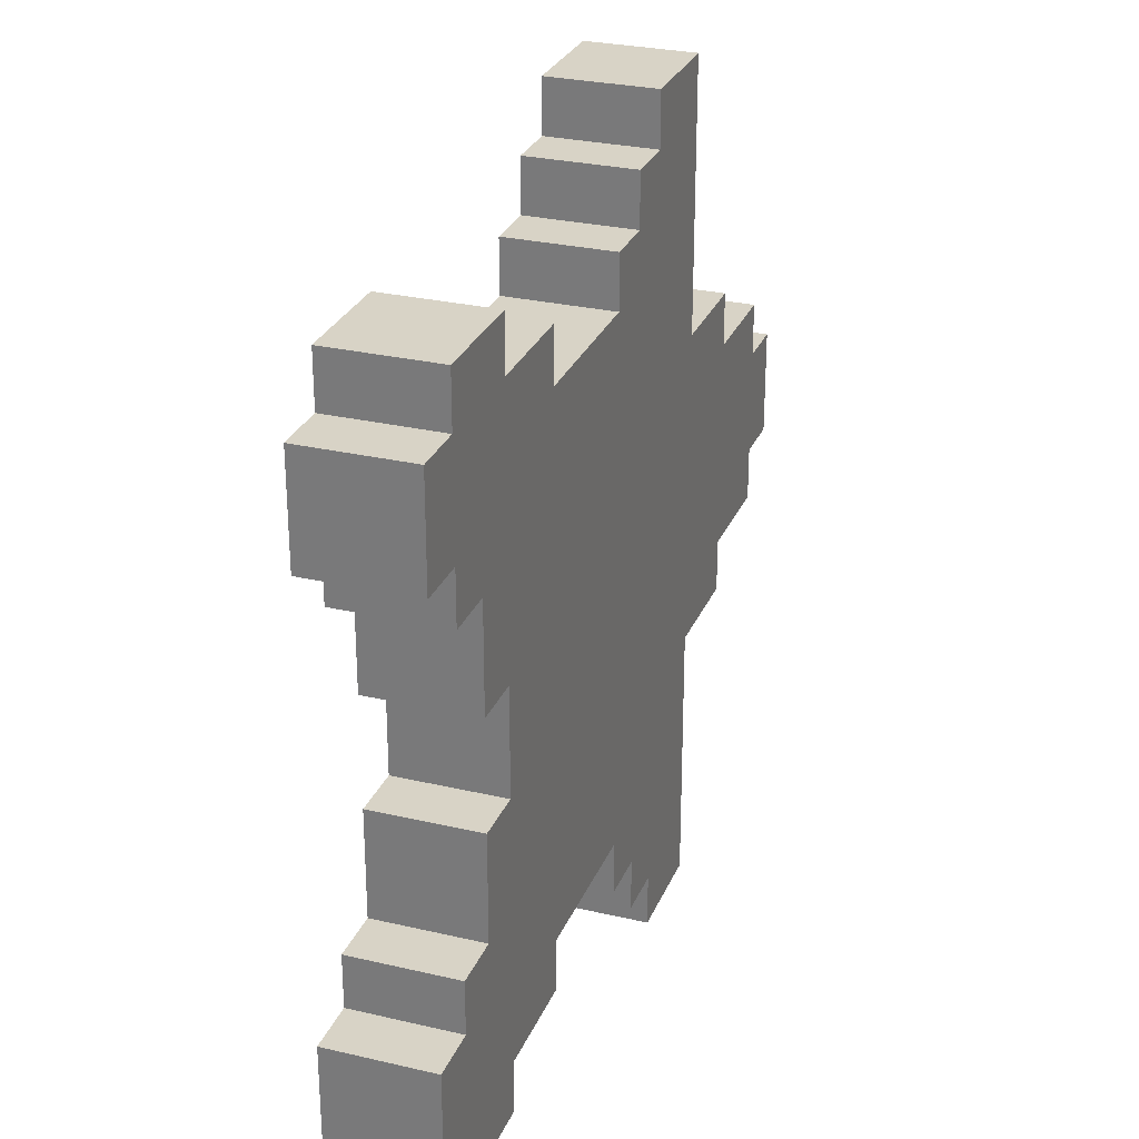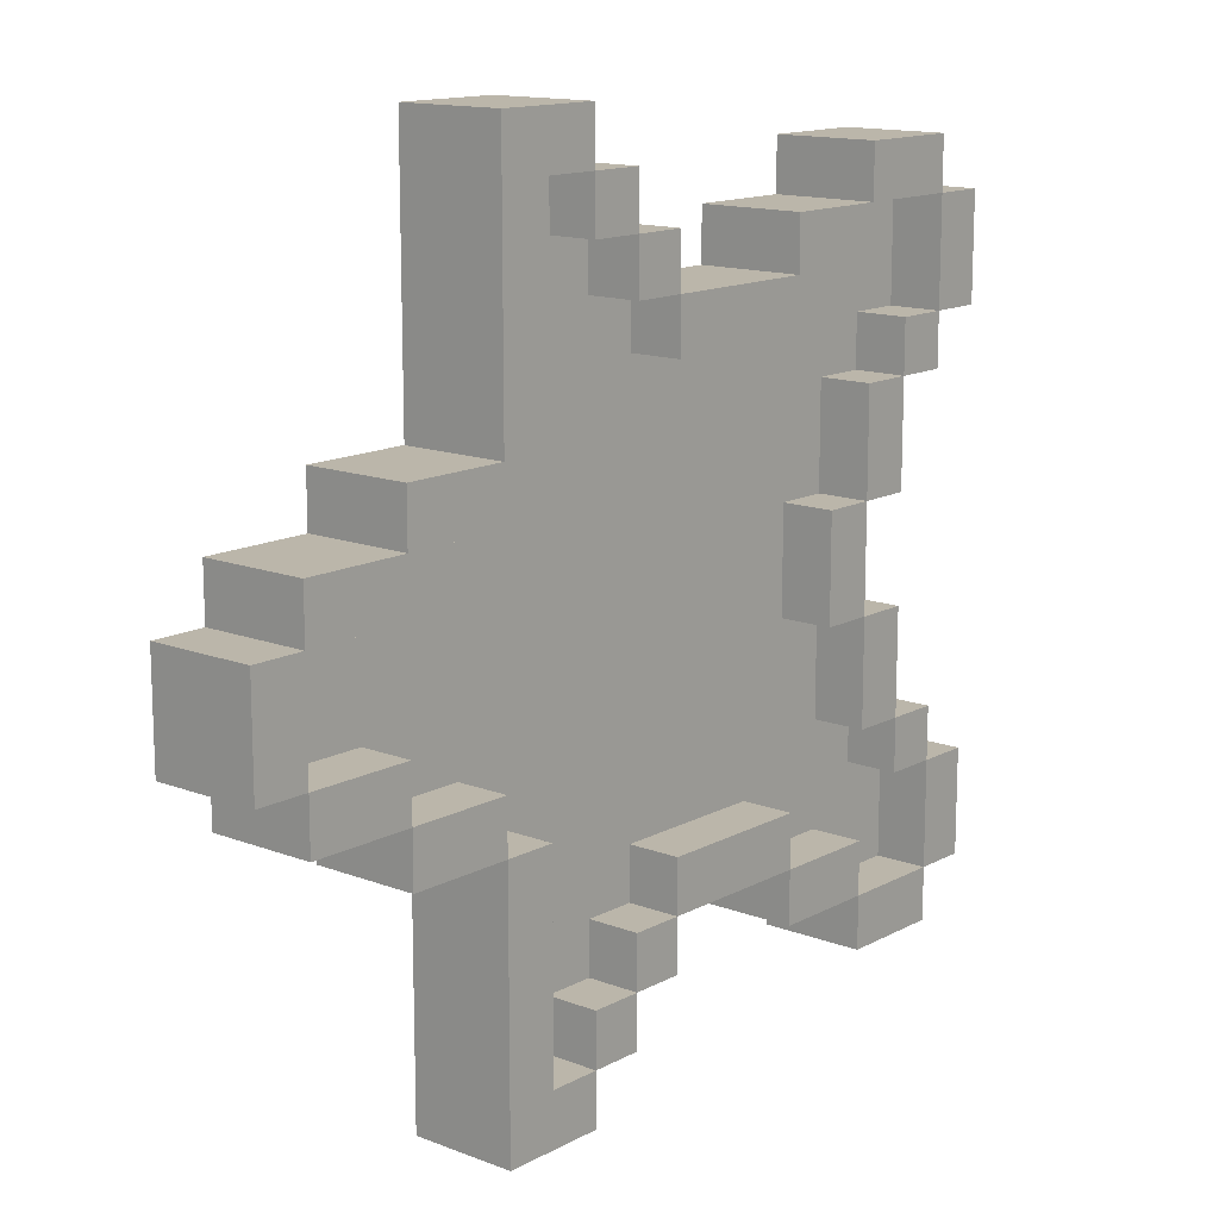
<metadata>
{"format":"obj","ext":"obj","renderer":"f3d","projection":"perspective","resolution":1024,"background":"white","views":[{"elev":28.1,"azim":-70.5,"up":"+Z"},{"elev":13.9,"azim":130.4,"up":"+Z"}]}
</metadata>
<code>
o
v 2.4 -0.1 -1.5
v 2.4 -0.1 -1.7
v 2.4 -0.1 -2.5
v 2.4 -0.1 -2.7
v 2.4 0.1 -1.5
v 2.4 0.1 -1.7
v 2.4 0.1 -2.5
v 2.4 0.1 -2.7
v 2.5 -0.1 -1.4
v 2.5 -0.1 -1.5
v 2.5 -0.1 -1.7
v 2.5 -0.1 -1.8
v 2.5 -0.1 -2.4
v 2.5 -0.1 -2.5
v 2.5 -0.1 -2.7
v 2.5 -0.1 -2.8
v 2.5 0.1 -1.4
v 2.5 0.1 -1.5
v 2.5 0.1 -1.7
v 2.5 0.1 -1.8
v 2.5 0.1 -2.4
v 2.5 0.1 -2.5
v 2.5 0.1 -2.7
v 2.5 0.1 -2.8
v 2.6 -0.1 -1.8
v 2.6 -0.1 -2
v 2.6 -0.1 -2.2
v 2.6 -0.1 -2.4
v 2.6 0.1 -1.8
v 2.6 0.1 -2
v 2.6 0.1 -2.2
v 2.6 0.1 -2.4
v 2.7 -0.1 -2
v 2.7 -0.1 -2.2
v 2.7 0 -1.5
v 2.7 0 -1.6
v 2.7 0 -2.6
v 2.7 0 -2.7
v 2.7 0.1 -1.5
v 2.7 0.1 -1.6
v 2.7 0.1 -2
v 2.7 0.1 -2.2
v 2.7 0.1 -2.6
v 2.7 0.1 -2.7
v 2.8 0 -1.6
v 2.8 0 -1.7
v 2.8 0.1 -1.6
v 2.8 0.1 -1.7
v 2.9 0 -2.5
v 2.9 0 -2.6
v 2.9 0.1 -2.5
v 2.9 0.1 -2.6
v 3.2 -0.1 -1.5
v 3.2 -0.1 -1.6
v 3.2 -0.1 -2.6
v 3.2 -0.1 -2.7
v 3.2 0.1 -1.5
v 3.2 0.1 -1.6
v 3.2 0.1 -2.6
v 3.2 0.1 -2.7
v 3.3 -0.1 -1.4
v 3.3 -0.1 -1.5
v 3.3 -0.1 -2.7
v 3.3 -0.1 -2.8
v 3.3 0.1 -1.4
v 3.3 0.1 -1.5
v 3.3 0.1 -2.7
v 3.3 0.1 -2.8
v 3.4 -0.1 -1.3
v 3.4 -0.1 -1.4
v 3.4 -0.1 -2.8
v 3.4 -0.1 -2.9
v 3.4 0.1 -1.3
v 3.4 0.1 -1.4
v 3.4 0.1 -2.8
v 3.4 0.1 -2.9
v 3.5 0 -1.4
v 3.5 0 -1.8
v 3.5 0 -2.4
v 3.5 0 -2.8
v 3.5 0.1 -1.4
v 3.5 0.1 -1.8
v 3.5 0.1 -2.4
v 3.5 0.1 -2.8
v 3.6 0 -1.8
v 3.6 0 -1.9
v 3.6 0 -2.3
v 3.6 0 -2.4
v 3.6 0.1 -1.8
v 3.6 0.1 -1.9
v 3.6 0.1 -2.3
v 3.6 0.1 -2.4
v 3.8 0 -1.9
v 3.8 0 -2
v 3.8 0 -2.2
v 3.8 0 -2.3
v 3.8 0.1 -1.9
v 3.8 0.1 -2
v 3.8 0.1 -2.2
v 3.8 0.1 -2.3
v 4 0 -2
v 4 0 -2.2
v 4 0.1 -2
v 4 0.1 -2.2
v 2.5 0 -1.5
v 2.5 0 -1.7
v 2.5 0 -2.5
v 2.5 0 -2.7
v 2.5 0.1 -1.5
v 2.5 0.1 -1.7
v 2.5 0.1 -2.5
v 2.5 0.1 -2.7
v 2.6 0 -1.7
v 2.6 0 -1.8
v 2.6 0 -2.4
v 2.6 0 -2.5
v 2.6 0.1 -1.7
v 2.6 0.1 -1.8
v 2.6 0.1 -2.4
v 2.6 0.1 -2.5
v 2.7 -0.1 -1.4
v 2.7 -0.1 -1.5
v 2.7 -0.1 -2.7
v 2.7 -0.1 -2.8
v 2.7 0 -1.8
v 2.7 0 -2
v 2.7 0 -2.2
v 2.7 0 -2.4
v 2.7 0.1 -1.4
v 2.7 0.1 -1.5
v 2.7 0.1 -1.8
v 2.7 0.1 -2
v 2.7 0.1 -2.2
v 2.7 0.1 -2.4
v 2.7 0.1 -2.7
v 2.7 0.1 -2.8
v 2.8 0 -2
v 2.8 0 -2.2
v 2.8 0.1 -2
v 2.8 0.1 -2.2
v 2.9 -0.1 -1.5
v 2.9 -0.1 -1.6
v 2.9 -0.1 -2.6
v 2.9 -0.1 -2.7
v 2.9 0.1 -1.5
v 2.9 0.1 -1.6
v 2.9 0.1 -2.6
v 2.9 0.1 -2.7
v 3.2 0 -1.6
v 3.2 0 -1.7
v 3.2 0 -2.5
v 3.2 0 -2.6
v 3.2 0.1 -1.6
v 3.2 0.1 -1.7
v 3.2 0.1 -2.5
v 3.2 0.1 -2.6
v 3.3 0 -1.5
v 3.3 0 -1.6
v 3.3 0 -2.6
v 3.3 0 -2.7
v 3.3 0.1 -1.5
v 3.3 0.1 -1.6
v 3.3 0.1 -2.6
v 3.3 0.1 -2.7
v 3.4 0 -1.4
v 3.4 0 -1.5
v 3.4 0 -2.7
v 3.4 0 -2.8
v 3.4 0.1 -1.4
v 3.4 0.1 -1.5
v 3.4 0.1 -2.7
v 3.4 0.1 -2.8
v 3.6 -0.1 -1.3
v 3.6 -0.1 -1.8
v 3.6 -0.1 -2.4
v 3.6 -0.1 -2.9
v 3.6 0.1 -1.3
v 3.6 0.1 -1.8
v 3.6 0.1 -2.4
v 3.6 0.1 -2.9
v 3.8 -0.1 -1.8
v 3.8 -0.1 -1.9
v 3.8 -0.1 -2.3
v 3.8 -0.1 -2.4
v 3.8 0.1 -1.8
v 3.8 0.1 -1.9
v 3.8 0.1 -2.3
v 3.8 0.1 -2.4
v 4 -0.1 -1.9
v 4 -0.1 -2
v 4 -0.1 -2.2
v 4 -0.1 -2.3
v 4 0.1 -1.9
v 4 0.1 -2
v 4 0.1 -2.2
v 4 0.1 -2.3
v 4.1 -0.1 -2
v 4.1 -0.1 -2.2
v 4.1 0.1 -2
v 4.1 0.1 -2.2
v 3.4 -0.1 -1.3
v 3.4 0.1 -1.3
v 3.6 -0.1 -1.3
v 3.6 0.1 -1.3
v 2.5 -0.1 -1.4
v 2.5 0.1 -1.4
v 2.7 -0.1 -1.4
v 2.7 0.1 -1.4
v 3.3 -0.1 -1.4
v 3.3 0.1 -1.4
v 3.4 -0.1 -1.4
v 3.4 0.1 -1.4
v 2.4 -0.1 -1.5
v 2.4 0.1 -1.5
v 2.5 -0.1 -1.5
v 2.5 0.1 -1.5
v 2.7 -0.1 -1.5
v 2.7 0.1 -1.5
v 2.9 -0.1 -1.5
v 2.9 0.1 -1.5
v 3.2 -0.1 -1.5
v 3.2 0.1 -1.5
v 3.3 -0.1 -1.5
v 3.3 0.1 -1.5
v 2.9 -0.1 -1.6
v 2.9 0.1 -1.6
v 3.2 -0.1 -1.6
v 3.2 0.1 -1.6
v 2.5 0 -1.7
v 2.5 0.1 -1.7
v 2.6 0 -1.7
v 2.6 0.1 -1.7
v 2.6 0 -1.8
v 2.6 0.1 -1.8
v 2.7 0 -1.8
v 2.7 0.1 -1.8
v 3.6 -0.1 -1.8
v 3.6 0.1 -1.8
v 3.8 -0.1 -1.8
v 3.8 0.1 -1.8
v 3.8 -0.1 -1.9
v 3.8 0.1 -1.9
v 4 -0.1 -1.9
v 4 0.1 -1.9
v 2.7 0 -2
v 2.7 0.1 -2
v 2.8 0 -2
v 2.8 0.1 -2
v 4 -0.1 -2
v 4 0.1 -2
v 4.1 -0.1 -2
v 4.1 0.1 -2
v 2.6 -0.1 -2.2
v 2.6 0.1 -2.2
v 2.7 -0.1 -2.2
v 2.7 0.1 -2.2
v 3.8 0 -2.2
v 3.8 0.1 -2.2
v 4 0 -2.2
v 4 0.1 -2.2
v 3.6 0 -2.3
v 3.6 0.1 -2.3
v 3.8 0 -2.3
v 3.8 0.1 -2.3
v 2.5 -0.1 -2.4
v 2.5 0.1 -2.4
v 2.6 -0.1 -2.4
v 2.6 0.1 -2.4
v 3.5 0 -2.4
v 3.5 0.1 -2.4
v 3.6 0 -2.4
v 3.6 0.1 -2.4
v 2.4 -0.1 -2.5
v 2.4 0.1 -2.5
v 2.5 -0.1 -2.5
v 2.5 0.1 -2.5
v 2.9 0 -2.5
v 2.9 0.1 -2.5
v 3.2 0 -2.5
v 3.2 0.1 -2.5
v 2.7 0 -2.6
v 2.7 0.1 -2.6
v 2.9 0 -2.6
v 2.9 0.1 -2.6
v 3.2 0 -2.6
v 3.2 0.1 -2.6
v 3.3 0 -2.6
v 3.3 0.1 -2.6
v 2.5 0 -2.7
v 2.5 0.1 -2.7
v 2.7 0 -2.7
v 2.7 0.1 -2.7
v 3.3 0 -2.7
v 3.3 0.1 -2.7
v 3.4 0 -2.7
v 3.4 0.1 -2.7
v 3.4 0 -2.8
v 3.4 0.1 -2.8
v 3.5 0 -2.8
v 3.5 0.1 -2.8
v 3.4 0 -1.4
v 3.4 0.1 -1.4
v 3.5 0 -1.4
v 3.5 0.1 -1.4
v 2.5 0 -1.5
v 2.5 0.1 -1.5
v 2.7 0 -1.5
v 2.7 0.1 -1.5
v 3.3 0 -1.5
v 3.3 0.1 -1.5
v 3.4 0 -1.5
v 3.4 0.1 -1.5
v 2.7 0 -1.6
v 2.7 0.1 -1.6
v 2.8 0 -1.6
v 2.8 0.1 -1.6
v 3.2 0 -1.6
v 3.2 0.1 -1.6
v 3.3 0 -1.6
v 3.3 0.1 -1.6
v 2.4 -0.1 -1.7
v 2.4 0.1 -1.7
v 2.5 -0.1 -1.7
v 2.5 0.1 -1.7
v 2.8 0 -1.7
v 2.8 0.1 -1.7
v 3.2 0 -1.7
v 3.2 0.1 -1.7
v 2.5 -0.1 -1.8
v 2.5 0.1 -1.8
v 2.6 -0.1 -1.8
v 2.6 0.1 -1.8
v 3.5 0 -1.8
v 3.5 0.1 -1.8
v 3.6 0 -1.8
v 3.6 0.1 -1.8
v 3.6 0 -1.9
v 3.6 0.1 -1.9
v 3.8 0 -1.9
v 3.8 0.1 -1.9
v 2.6 -0.1 -2
v 2.6 0.1 -2
v 2.7 -0.1 -2
v 2.7 0.1 -2
v 3.8 0 -2
v 3.8 0.1 -2
v 4 0 -2
v 4 0.1 -2
v 2.7 0 -2.2
v 2.7 0.1 -2.2
v 2.8 0 -2.2
v 2.8 0.1 -2.2
v 4 -0.1 -2.2
v 4 0.1 -2.2
v 4.1 -0.1 -2.2
v 4.1 0.1 -2.2
v 3.8 -0.1 -2.3
v 3.8 0.1 -2.3
v 4 -0.1 -2.3
v 4 0.1 -2.3
v 2.6 0 -2.4
v 2.6 0.1 -2.4
v 2.7 0 -2.4
v 2.7 0.1 -2.4
v 3.6 -0.1 -2.4
v 3.6 0.1 -2.4
v 3.8 -0.1 -2.4
v 3.8 0.1 -2.4
v 2.5 0 -2.5
v 2.5 0.1 -2.5
v 2.6 0 -2.5
v 2.6 0.1 -2.5
v 2.9 -0.1 -2.6
v 2.9 0.1 -2.6
v 3.2 -0.1 -2.6
v 3.2 0.1 -2.6
v 2.4 -0.1 -2.7
v 2.4 0.1 -2.7
v 2.5 -0.1 -2.7
v 2.5 0.1 -2.7
v 2.7 -0.1 -2.7
v 2.7 0.1 -2.7
v 2.9 -0.1 -2.7
v 2.9 0.1 -2.7
v 3.2 -0.1 -2.7
v 3.2 0.1 -2.7
v 3.3 -0.1 -2.7
v 3.3 0.1 -2.7
v 2.5 -0.1 -2.8
v 2.5 0.1 -2.8
v 2.7 -0.1 -2.8
v 2.7 0.1 -2.8
v 3.3 -0.1 -2.8
v 3.3 0.1 -2.8
v 3.4 -0.1 -2.8
v 3.4 0.1 -2.8
v 3.4 -0.1 -2.9
v 3.4 0.1 -2.9
v 3.6 -0.1 -2.9
v 3.6 0.1 -2.9
v 3.4 -0.1 -1.3
v 3.6 -0.1 -1.3
v 2.5 -0.1 -1.4
v 2.7 -0.1 -1.4
v 3.3 -0.1 -1.4
v 3.4 -0.1 -1.4
v 3.5 -0.1 -1.4
v 2.4 -0.1 -1.5
v 2.5 -0.1 -1.5
v 2.7 -0.1 -1.5
v 2.9 -0.1 -1.5
v 3.2 -0.1 -1.5
v 3.3 -0.1 -1.5
v 3.4 -0.1 -1.5
v 2.7 -0.1 -1.6
v 2.8 -0.1 -1.6
v 2.9 -0.1 -1.6
v 3.2 -0.1 -1.6
v 3.3 -0.1 -1.6
v 2.4 -0.1 -1.7
v 2.5 -0.1 -1.7
v 2.6 -0.1 -1.7
v 2.8 -0.1 -1.7
v 3.2 -0.1 -1.7
v 2.5 -0.1 -1.8
v 2.6 -0.1 -1.8
v 2.7 -0.1 -1.8
v 3.5 -0.1 -1.8
v 3.6 -0.1 -1.8
v 3.8 -0.1 -1.8
v 3.6 -0.1 -1.9
v 3.8 -0.1 -1.9
v 4 -0.1 -1.9
v 2.6 -0.1 -2
v 2.7 -0.1 -2
v 2.8 -0.1 -2
v 3.8 -0.1 -2
v 4 -0.1 -2
v 4.1 -0.1 -2
v 2.6 -0.1 -2.2
v 2.7 -0.1 -2.2
v 2.8 -0.1 -2.2
v 3.8 -0.1 -2.2
v 4 -0.1 -2.2
v 4.1 -0.1 -2.2
v 3.6 -0.1 -2.3
v 3.8 -0.1 -2.3
v 4 -0.1 -2.3
v 2.5 -0.1 -2.4
v 2.6 -0.1 -2.4
v 2.7 -0.1 -2.4
v 3.5 -0.1 -2.4
v 3.6 -0.1 -2.4
v 3.8 -0.1 -2.4
v 2.4 -0.1 -2.5
v 2.5 -0.1 -2.5
v 2.6 -0.1 -2.5
v 2.9 -0.1 -2.5
v 3.2 -0.1 -2.5
v 2.7 -0.1 -2.6
v 2.9 -0.1 -2.6
v 3.2 -0.1 -2.6
v 3.3 -0.1 -2.6
v 2.4 -0.1 -2.7
v 2.5 -0.1 -2.7
v 2.7 -0.1 -2.7
v 2.9 -0.1 -2.7
v 3.2 -0.1 -2.7
v 3.3 -0.1 -2.7
v 3.4 -0.1 -2.7
v 2.5 -0.1 -2.8
v 2.7 -0.1 -2.8
v 3.3 -0.1 -2.8
v 3.4 -0.1 -2.8
v 3.5 -0.1 -2.8
v 3.4 -0.1 -2.9
v 3.6 -0.1 -2.9
v 3.4 0 -1.4
v 3.5 0 -1.4
v 2.5 0 -1.5
v 2.7 0 -1.5
v 3.3 0 -1.5
v 3.4 0 -1.5
v 2.7 0 -1.6
v 2.8 0 -1.6
v 3.2 0 -1.6
v 3.3 0 -1.6
v 2.5 0 -1.7
v 2.6 0 -1.7
v 2.8 0 -1.7
v 3.2 0 -1.7
v 2.6 0 -1.8
v 2.7 0 -1.8
v 3.5 0 -1.8
v 3.6 0 -1.8
v 3.6 0 -1.9
v 3.8 0 -1.9
v 2.7 0 -2
v 2.8 0 -2
v 3.8 0 -2
v 4 0 -2
v 2.7 0 -2.2
v 2.8 0 -2.2
v 3.8 0 -2.2
v 4 0 -2.2
v 3.6 0 -2.3
v 3.8 0 -2.3
v 2.6 0 -2.4
v 2.7 0 -2.4
v 3.5 0 -2.4
v 3.6 0 -2.4
v 2.5 0 -2.5
v 2.6 0 -2.5
v 2.9 0 -2.5
v 3.2 0 -2.5
v 2.7 0 -2.6
v 2.9 0 -2.6
v 3.2 0 -2.6
v 3.3 0 -2.6
v 2.5 0 -2.7
v 2.7 0 -2.7
v 3.3 0 -2.7
v 3.4 0 -2.7
v 3.4 0 -2.8
v 3.5 0 -2.8
v 3.4 0.1 -1.3
v 3.6 0.1 -1.3
v 2.5 0.1 -1.4
v 2.7 0.1 -1.4
v 3.3 0.1 -1.4
v 3.4 0.1 -1.4
v 3.5 0.1 -1.4
v 2.4 0.1 -1.5
v 2.5 0.1 -1.5
v 2.7 0.1 -1.5
v 2.9 0.1 -1.5
v 3.2 0.1 -1.5
v 3.3 0.1 -1.5
v 3.4 0.1 -1.5
v 2.7 0.1 -1.6
v 2.8 0.1 -1.6
v 2.9 0.1 -1.6
v 3.2 0.1 -1.6
v 3.3 0.1 -1.6
v 2.4 0.1 -1.7
v 2.5 0.1 -1.7
v 2.6 0.1 -1.7
v 2.8 0.1 -1.7
v 3.2 0.1 -1.7
v 2.5 0.1 -1.8
v 2.6 0.1 -1.8
v 2.7 0.1 -1.8
v 3.5 0.1 -1.8
v 3.6 0.1 -1.8
v 3.8 0.1 -1.8
v 3.6 0.1 -1.9
v 3.8 0.1 -1.9
v 4 0.1 -1.9
v 2.6 0.1 -2
v 2.7 0.1 -2
v 2.8 0.1 -2
v 3.8 0.1 -2
v 4 0.1 -2
v 4.1 0.1 -2
v 2.6 0.1 -2.2
v 2.7 0.1 -2.2
v 2.8 0.1 -2.2
v 3.8 0.1 -2.2
v 4 0.1 -2.2
v 4.1 0.1 -2.2
v 3.6 0.1 -2.3
v 3.8 0.1 -2.3
v 4 0.1 -2.3
v 2.5 0.1 -2.4
v 2.6 0.1 -2.4
v 2.7 0.1 -2.4
v 3.5 0.1 -2.4
v 3.6 0.1 -2.4
v 3.8 0.1 -2.4
v 2.4 0.1 -2.5
v 2.5 0.1 -2.5
v 2.6 0.1 -2.5
v 2.9 0.1 -2.5
v 3.2 0.1 -2.5
v 2.7 0.1 -2.6
v 2.9 0.1 -2.6
v 3.2 0.1 -2.6
v 3.3 0.1 -2.6
v 2.4 0.1 -2.7
v 2.5 0.1 -2.7
v 2.7 0.1 -2.7
v 2.9 0.1 -2.7
v 3.2 0.1 -2.7
v 3.3 0.1 -2.7
v 3.4 0.1 -2.7
v 2.5 0.1 -2.8
v 2.7 0.1 -2.8
v 3.3 0.1 -2.8
v 3.4 0.1 -2.8
v 3.5 0.1 -2.8
v 3.4 0.1 -2.9
v 3.6 0.1 -2.9
f 5 2 1
f 6 2 5
f 7 4 3
f 8 4 7
f 17 10 9
f 18 10 17
f 19 12 11
f 20 12 19
f 21 14 13
f 22 14 21
f 23 16 15
f 24 16 23
f 29 26 25
f 30 26 29
f 31 28 27
f 32 28 31
f 39 36 35
f 40 36 39
f 41 34 33
f 42 34 41
f 43 38 37
f 44 38 43
f 47 46 45
f 48 46 47
f 51 50 49
f 52 50 51
f 57 54 53
f 58 54 57
f 59 56 55
f 60 56 59
f 65 62 61
f 66 62 65
f 67 64 63
f 68 64 67
f 73 70 69
f 74 70 73
f 75 72 71
f 76 72 75
f 81 78 77
f 82 78 81
f 83 80 79
f 84 80 83
f 89 86 85
f 90 86 89
f 91 88 87
f 92 88 91
f 97 94 93
f 98 94 97
f 99 96 95
f 100 96 99
f 103 102 101
f 104 102 103
f 105 106 109
f 109 106 110
f 107 108 111
f 111 108 112
f 113 114 117
f 117 114 118
f 115 116 119
f 119 116 120
f 121 122 129
f 129 122 130
f 125 126 131
f 131 126 132
f 127 128 133
f 133 128 134
f 123 124 135
f 135 124 136
f 137 138 139
f 139 138 140
f 141 142 145
f 145 142 146
f 143 144 147
f 147 144 148
f 149 150 153
f 153 150 154
f 151 152 155
f 155 152 156
f 157 158 161
f 161 158 162
f 159 160 163
f 163 160 164
f 165 166 169
f 169 166 170
f 167 168 171
f 171 168 172
f 173 174 177
f 177 174 178
f 175 176 179
f 179 176 180
f 181 182 185
f 185 182 186
f 183 184 187
f 187 184 188
f 189 190 193
f 193 190 194
f 191 192 195
f 195 192 196
f 197 198 199
f 199 198 200
f 203 202 201
f 204 202 203
f 207 206 205
f 208 206 207
f 211 210 209
f 212 210 211
f 215 214 213
f 216 214 215
f 219 218 217
f 220 218 219
f 223 222 221
f 224 222 223
f 227 226 225
f 228 226 227
f 231 230 229
f 232 230 231
f 235 234 233
f 236 234 235
f 239 238 237
f 240 238 239
f 243 242 241
f 244 242 243
f 247 246 245
f 248 246 247
f 251 250 249
f 252 250 251
f 255 254 253
f 256 254 255
f 259 258 257
f 260 258 259
f 263 262 261
f 264 262 263
f 267 266 265
f 268 266 267
f 271 270 269
f 272 270 271
f 275 274 273
f 276 274 275
f 279 278 277
f 280 278 279
f 283 282 281
f 284 282 283
f 287 286 285
f 288 286 287
f 291 290 289
f 292 290 291
f 295 294 293
f 296 294 295
f 299 298 297
f 300 298 299
f 301 302 303
f 303 302 304
f 305 306 307
f 307 306 308
f 309 310 311
f 311 310 312
f 313 314 315
f 315 314 316
f 317 318 319
f 319 318 320
f 321 322 323
f 323 322 324
f 325 326 327
f 327 326 328
f 329 330 331
f 331 330 332
f 333 334 335
f 335 334 336
f 337 338 339
f 339 338 340
f 341 342 343
f 343 342 344
f 345 346 347
f 347 346 348
f 349 350 351
f 351 350 352
f 353 354 355
f 355 354 356
f 357 358 359
f 359 358 360
f 361 362 363
f 363 362 364
f 365 366 367
f 367 366 368
f 369 370 371
f 371 370 372
f 373 374 375
f 375 374 376
f 377 378 379
f 379 378 380
f 381 382 383
f 383 382 384
f 385 386 387
f 387 386 388
f 389 390 391
f 391 390 392
f 393 394 395
f 395 394 396
f 397 398 399
f 399 398 400
f 406 402 401
f 407 402 406
f 409 404 403
f 410 404 409
f 413 406 405
f 414 407 406
f 414 406 413
f 415 411 410
f 415 410 409
f 416 411 415
f 417 411 416
f 418 413 412
f 419 414 413
f 419 413 418
f 420 409 408
f 421 415 409
f 421 409 420
f 421 416 415
f 422 416 421
f 423 417 416
f 423 416 422
f 423 418 417
f 424 419 418
f 424 418 423
f 425 422 421
f 426 424 423
f 426 422 425
f 426 423 422
f 427 424 426
f 428 402 407
f 428 424 427
f 428 407 414
f 428 419 424
f 428 414 419
f 429 402 428
f 431 430 429
f 431 429 428
f 431 428 427
f 432 430 431
f 434 427 426
f 435 431 427
f 435 427 434
f 435 432 431
f 436 432 435
f 437 433 432
f 437 432 436
f 438 433 437
f 441 436 435
f 442 438 437
f 442 437 436
f 442 436 441
f 443 438 442
f 444 439 438
f 444 438 443
f 445 439 444
f 446 443 442
f 446 442 441
f 447 444 443
f 447 443 446
f 448 444 447
f 450 441 440
f 451 446 441
f 451 441 450
f 452 446 451
f 453 447 446
f 453 446 452
f 454 447 453
f 456 450 449
f 457 452 451
f 457 451 450
f 457 450 456
f 458 452 457
f 459 452 458
f 460 457 456
f 460 458 457
f 461 459 458
f 461 458 460
f 462 452 459
f 462 459 461
f 463 452 462
f 464 456 455
f 465 460 456
f 465 456 464
f 466 461 460
f 466 460 465
f 467 461 466
f 468 463 462
f 469 452 463
f 469 463 468
f 470 452 469
f 471 466 465
f 472 466 471
f 473 470 469
f 474 452 470
f 474 470 473
f 475 453 452
f 475 452 474
f 476 475 474
f 477 453 475
f 477 475 476
f 478 479 483
f 480 481 484
f 482 483 487
f 484 485 488
f 480 484 488
f 488 485 489
f 489 485 490
f 486 487 491
f 489 490 492
f 490 491 492
f 492 491 493
f 491 487 494
f 493 491 494
f 483 479 494
f 487 483 494
f 494 495 496
f 493 494 496
f 493 496 498
f 496 497 498
f 498 497 499
f 499 497 500
f 500 501 503
f 499 500 503
f 503 501 504
f 504 501 505
f 502 503 506
f 503 504 506
f 506 504 507
f 502 506 509
f 509 506 510
f 510 506 511
f 508 509 513
f 509 510 513
f 513 510 514
f 514 510 515
f 512 513 516
f 513 514 516
f 516 514 517
f 515 510 518
f 518 510 519
f 512 516 520
f 520 516 521
f 519 510 522
f 522 510 523
f 523 510 524
f 524 510 525
f 526 527 531
f 531 527 532
f 528 529 534
f 534 529 535
f 530 531 538
f 538 531 539
f 535 536 540
f 540 536 541
f 541 536 542
f 537 538 543
f 543 538 544
f 533 534 545
f 545 534 546
f 541 542 548
f 542 543 548
f 548 543 549
f 546 547 550
f 550 547 551
f 532 527 553
f 553 527 554
f 554 555 556
f 556 555 557
f 551 552 559
f 559 552 560
f 557 558 562
f 562 558 563
f 560 561 566
f 566 561 567
f 563 564 569
f 569 564 570
f 568 569 572
f 572 569 573
f 565 566 575
f 575 566 576
f 571 572 578
f 578 572 579
f 574 575 581
f 581 575 582
f 583 584 586
f 586 584 587
f 580 581 589
f 589 581 590
f 585 586 591
f 591 586 592
f 587 588 593
f 593 588 594
f 590 591 596
f 596 591 597
f 594 595 598
f 598 595 599
f 577 578 600
f 599 600 601
f 600 578 602
f 601 600 602

</code>
